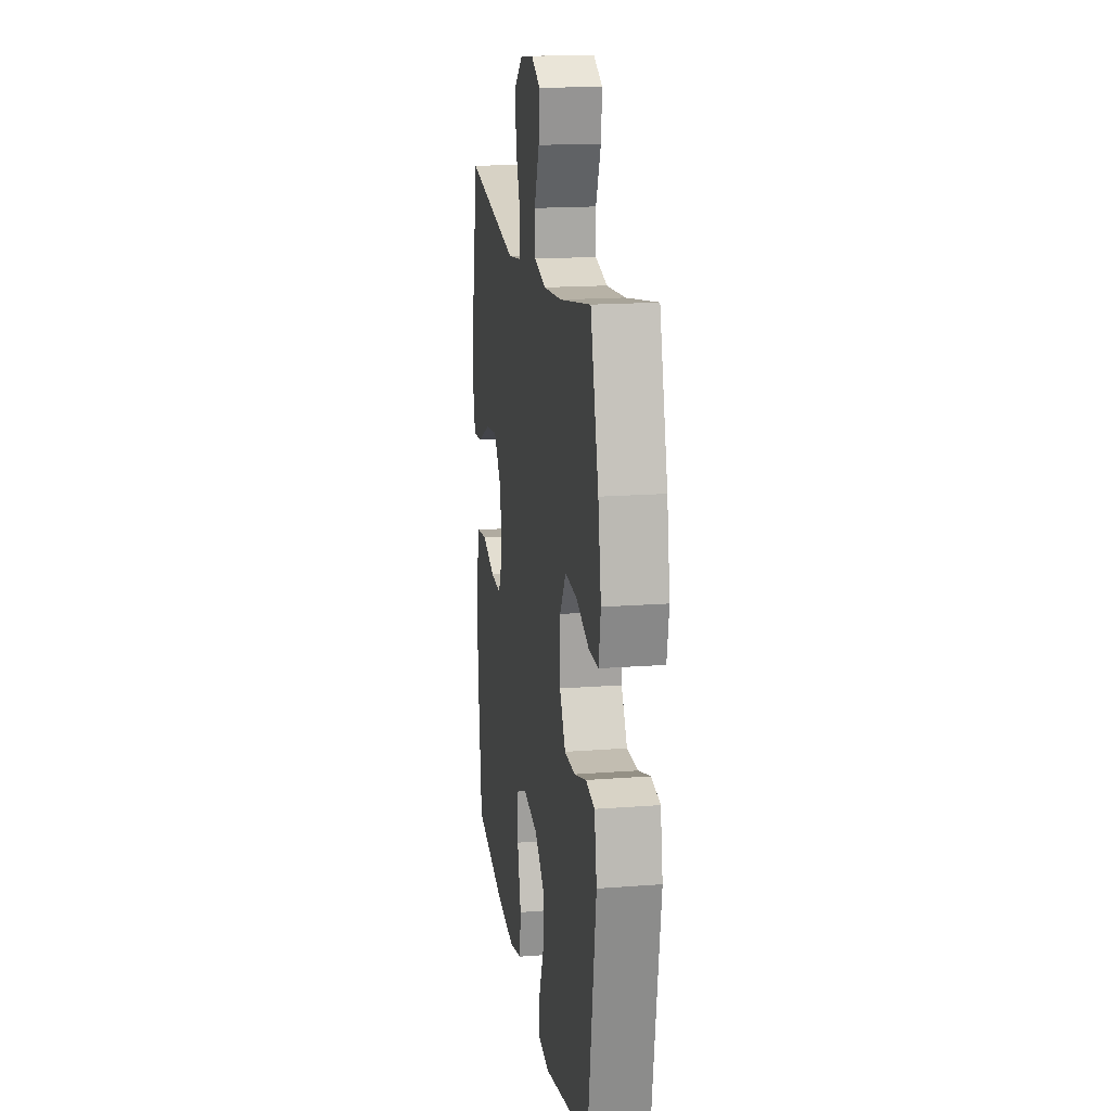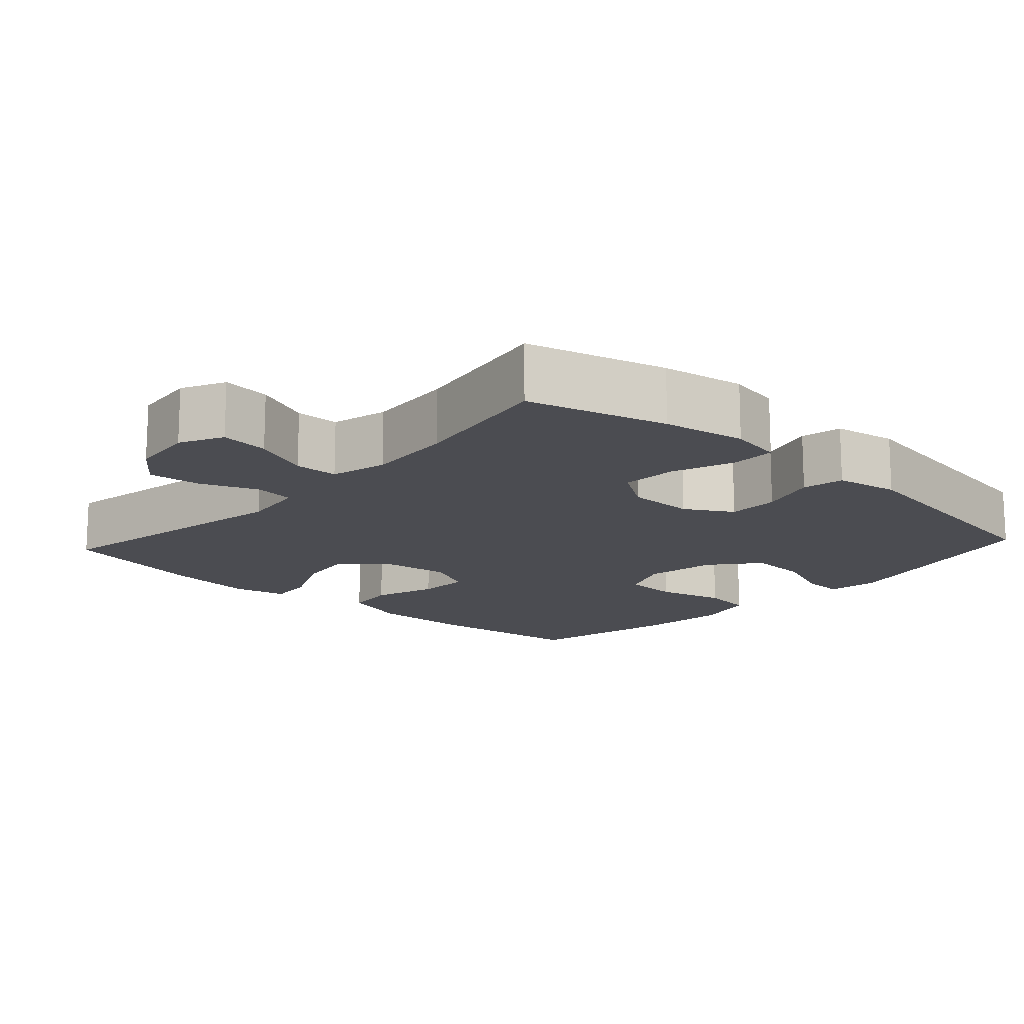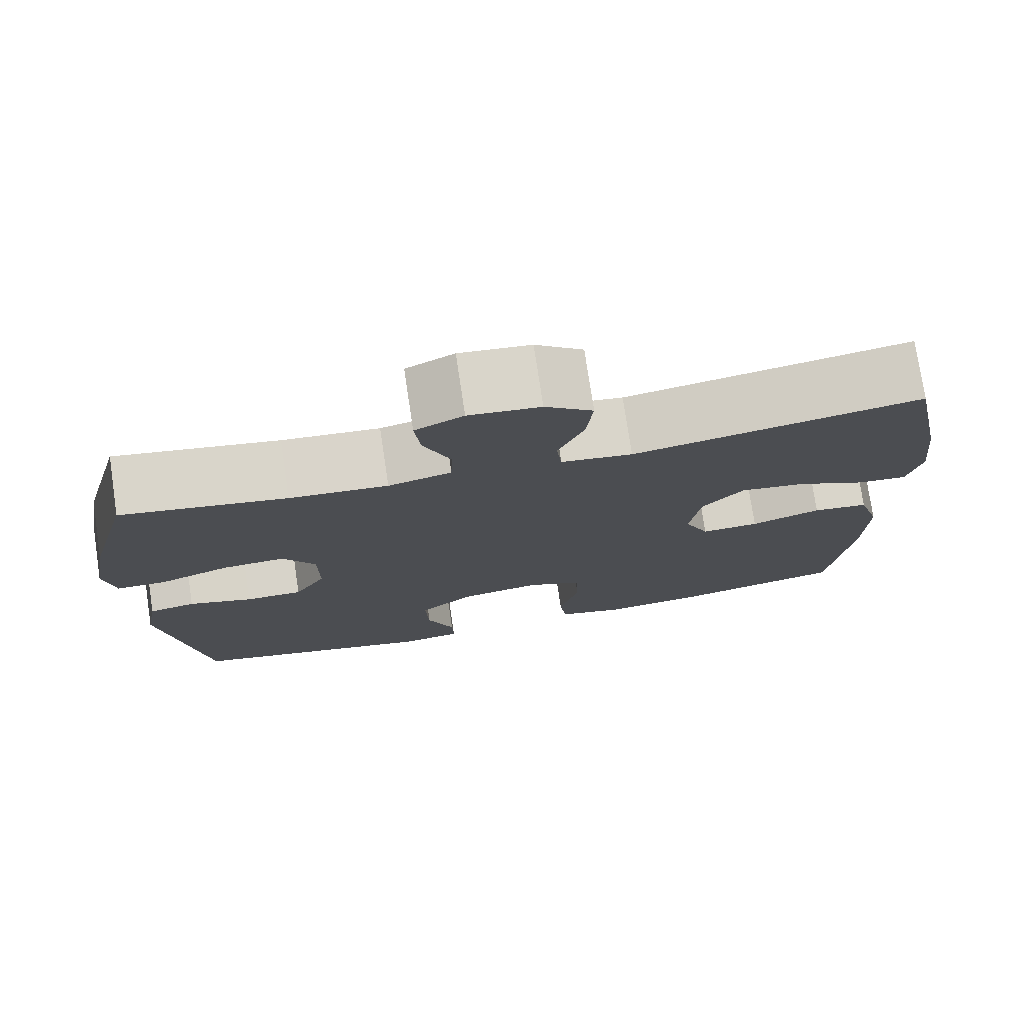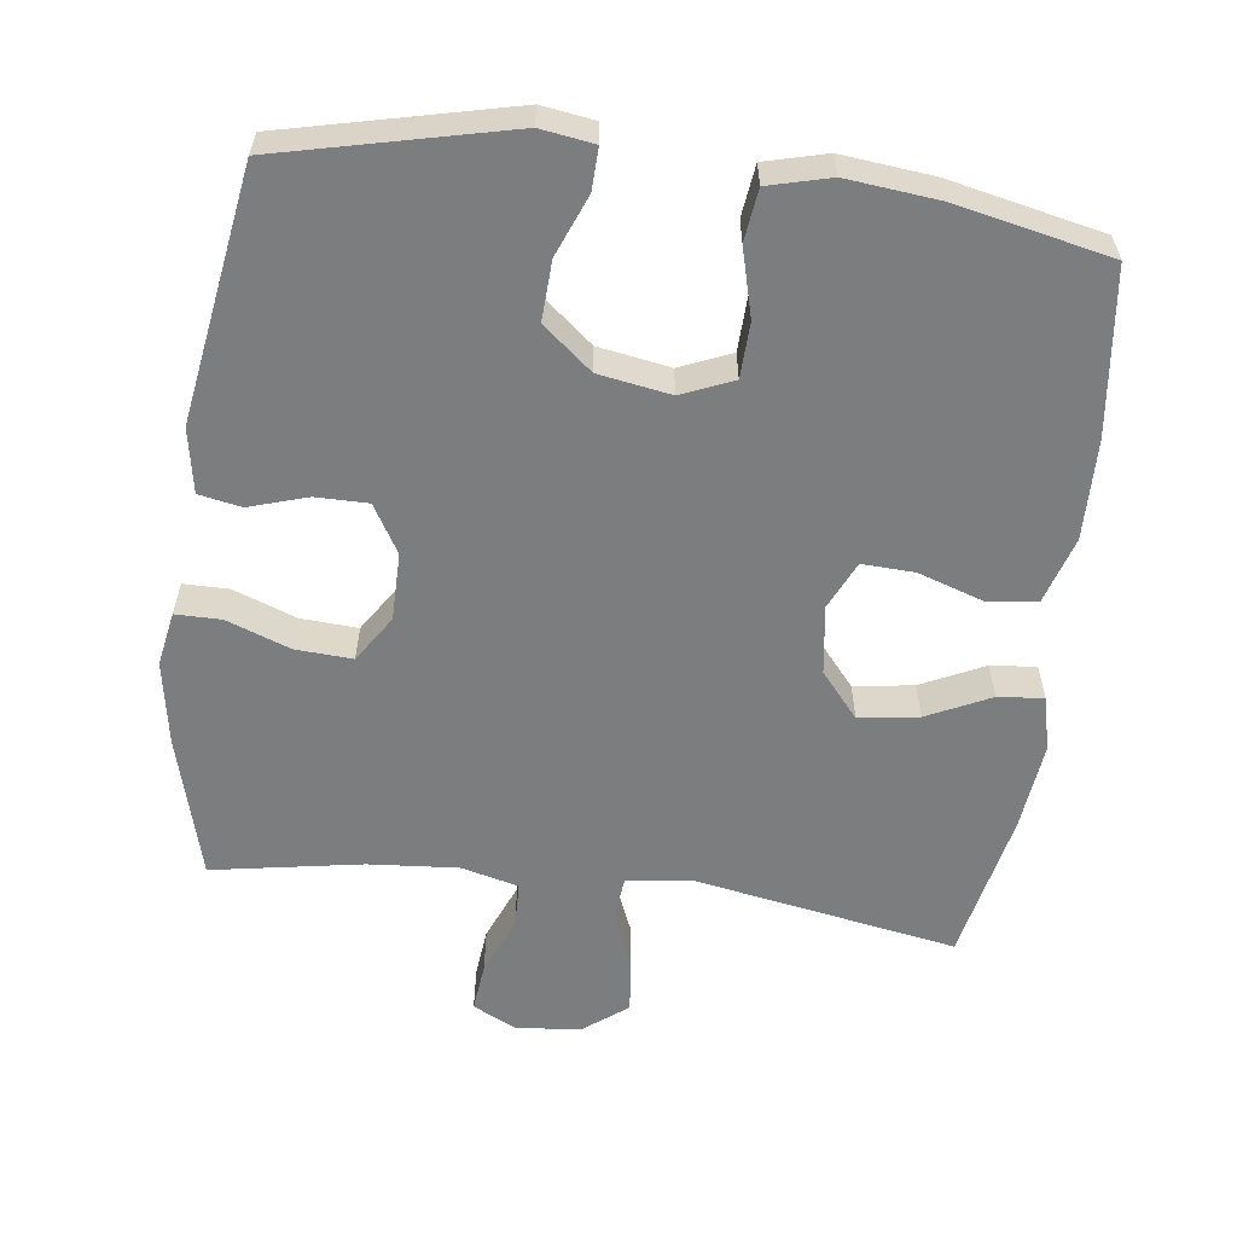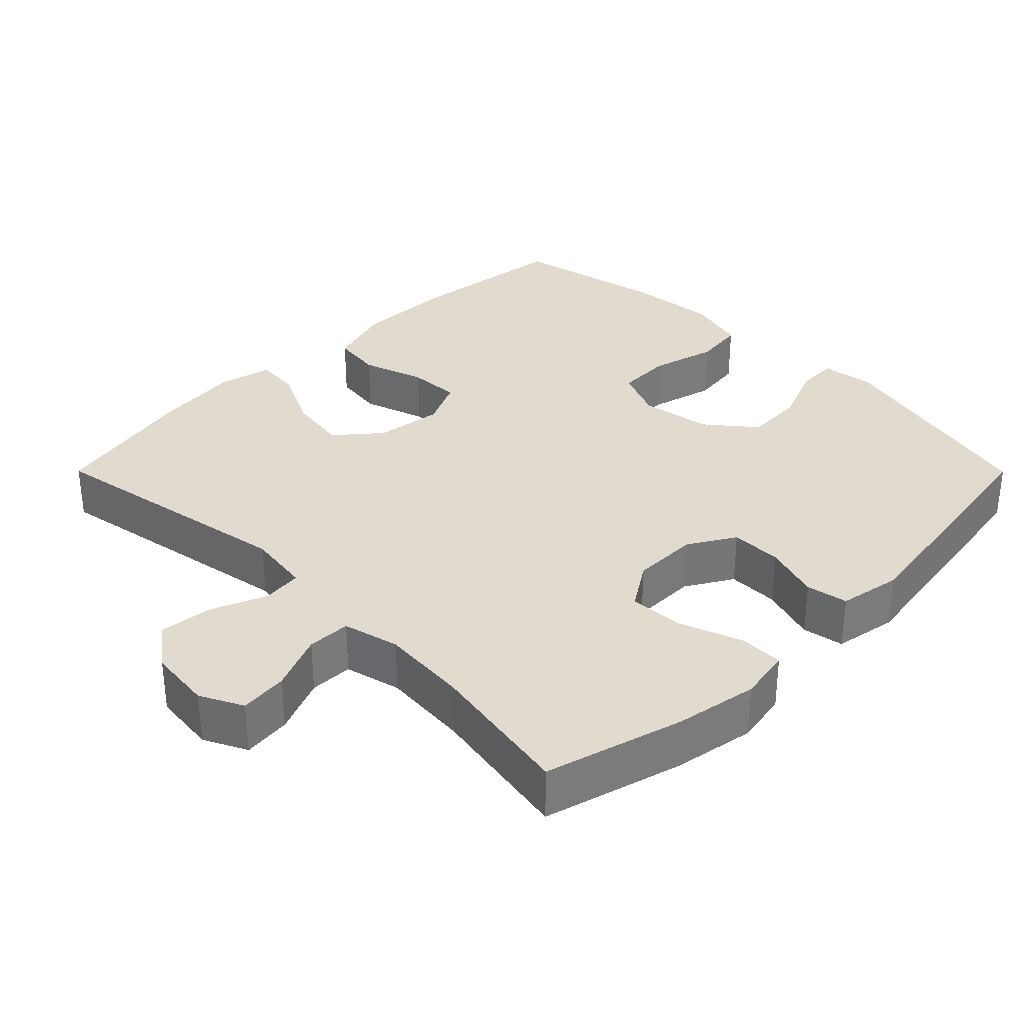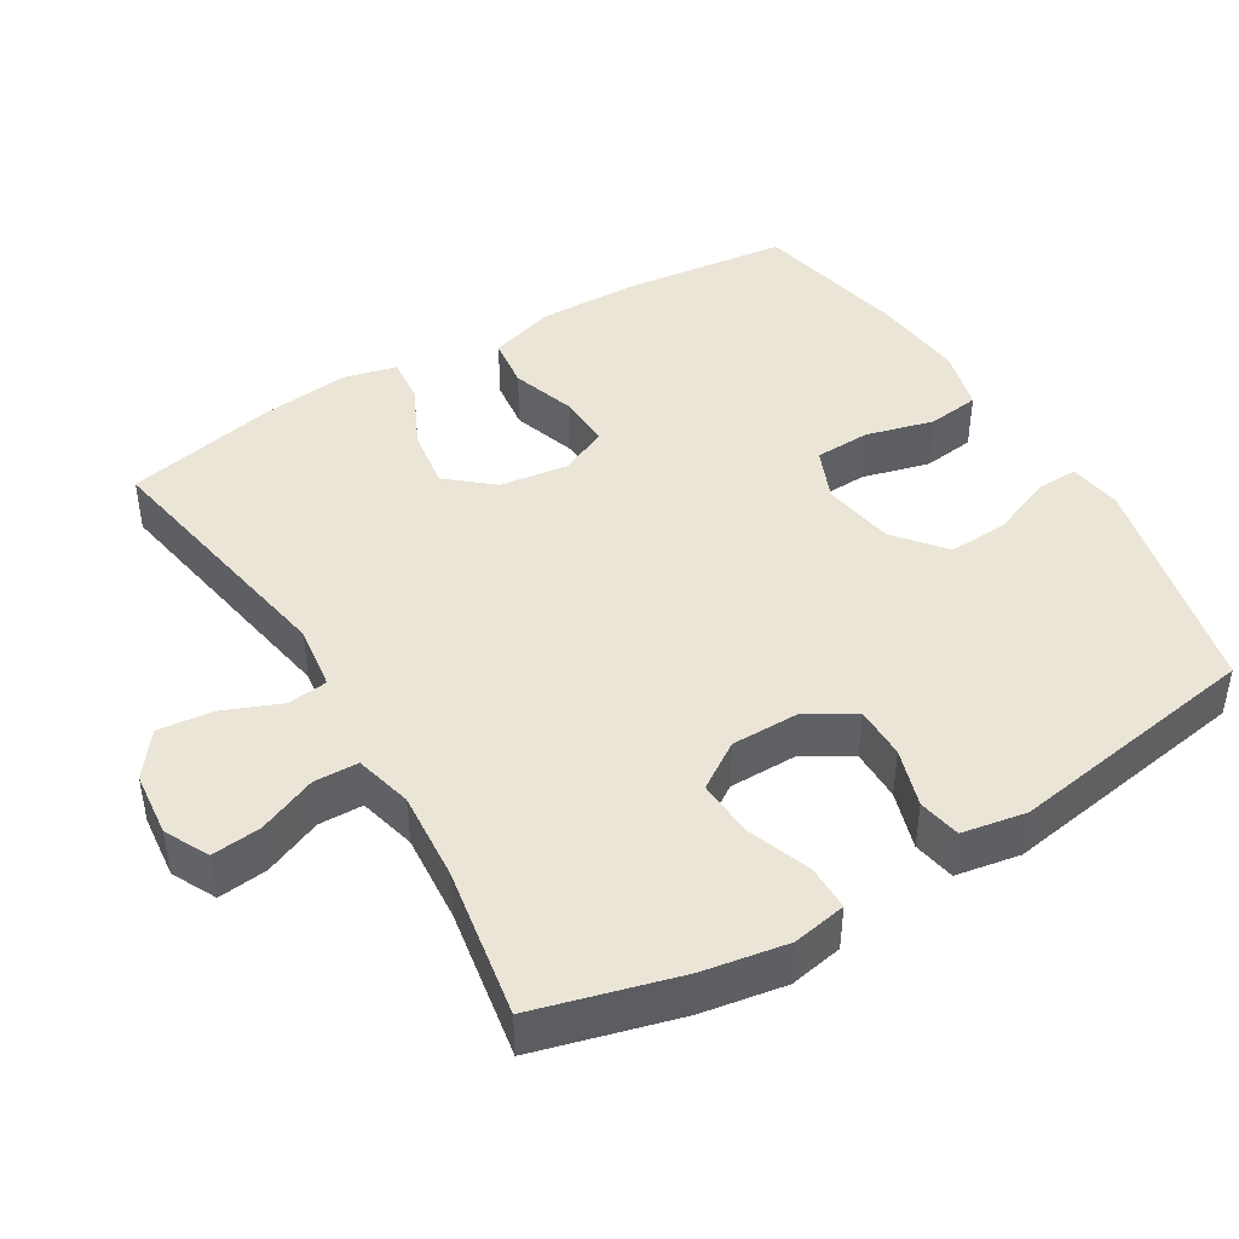
<metadata>
{"format":"obj","ext":"obj","renderer":"f3d","projection":"perspective","resolution":1024,"background":"white","views":[{"elev":17.1,"azim":81.3,"up":"+Z"},{"elev":-15.3,"azim":47.5,"up":"+Y"},{"elev":76.2,"azim":171.5,"up":"+Z"},{"elev":-59.0,"azim":172.7,"up":"+Y"},{"elev":33.4,"azim":45.1,"up":"+Y"},{"elev":44.4,"azim":58.9,"up":"+Y"}]}
</metadata>
<code>
o path510
v -0.5501 0.0375 0.2813
v -0.5638 0.0375 0.1592
v -0.546 0.0375 0.08405
v -0.4829 0.0375 0.0901
v -0.3952 0.0375 0.1319
v -0.3125 0.0375 0.144
v -0.2601 0.0375 0.08215
v -0.2469 0.0375 -0.01289
v -0.2777 0.0375 -0.07917
v -0.3507 0.0375 -0.07583
v -0.4391 0.0375 -0.04635
v -0.5096 0.0375 -0.05527
v -0.5378 0.0375 -0.1469
v -0.5347 0.0375 -0.2845
v -0.5072 0.0375 -0.5131
v -0.2947 0.0375 -0.5584
v -0.1666 0.0375 -0.5718
v -0.08105 0.0375 -0.5498
v -0.07183 0.0375 -0.4781
v -0.09655 0.0375 -0.3845
v -0.09373 0.0375 -0.3074
v -0.02226 0.0375 -0.2774
v 0.07771 0.0375 -0.2943
v 0.1457 0.0375 -0.35
v 0.1416 0.0375 -0.4329
v 0.1074 0.0375 -0.5177
v 0.1055 0.0375 -0.5756
v 0.1794 0.0375 -0.5867
v 0.4947 0.0375 -0.5131
v 0.5503 0.0375 -0.1621
v 0.5343 0.0375 -0.07305
v 0.4754 0.0375 -0.06198
v 0.3949 0.0375 -0.08705
v 0.3225 0.0375 -0.08715
v 0.2833 0.0375 -0.02108
v 0.2836 0.0375 0.07295
v 0.3253 0.0375 0.1369
v 0.4042 0.0375 0.1323
v 0.4922 0.0375 0.09998
v 0.5551 0.0375 0.1002
v 0.5688 0.0375 0.1748
v 0.5485 0.0375 0.2918
v 0.4947 0.0375 0.4886
v 0.287 0.0375 0.4525
v 0.1632 0.0375 0.4426
v 0.08358 0.0375 0.4625
v 0.08187 0.0375 0.524
v 0.1155 0.0375 0.6047
v 0.1227 0.0375 0.673
v 0.06185 0.0375 0.7034
v -0.02816 0.0375 0.6938
v -0.08837 0.0375 0.6476
v -0.08032 0.0375 0.5725
v -0.04755 0.0375 0.4927
v -0.05413 0.0375 0.4366
v -0.1439 0.0375 0.4242
v -0.5072 0.0375 0.4886
v -0.5501 -0.0375 0.2813
v -0.5638 -0.0375 0.1592
v -0.546 -0.0375 0.08405
v -0.4829 -0.0375 0.0901
v -0.3952 -0.0375 0.1319
v -0.3125 -0.0375 0.144
v -0.2601 -0.0375 0.08215
v -0.2469 -0.0375 -0.01289
v -0.2777 -0.0375 -0.07917
v -0.3507 -0.0375 -0.07583
v -0.4391 -0.0375 -0.04635
v -0.5096 -0.0375 -0.05527
v -0.5378 -0.0375 -0.1469
v -0.5347 -0.0375 -0.2845
v -0.5072 -0.0375 -0.5131
v -0.2947 -0.0375 -0.5584
v -0.1666 -0.0375 -0.5718
v -0.08105 -0.0375 -0.5498
v -0.07183 -0.0375 -0.4781
v -0.09655 -0.0375 -0.3845
v -0.09373 -0.0375 -0.3074
v -0.02226 -0.0375 -0.2774
v 0.07771 -0.0375 -0.2943
v 0.1457 -0.0375 -0.35
v 0.1416 -0.0375 -0.4329
v 0.1074 -0.0375 -0.5177
v 0.1055 -0.0375 -0.5756
v 0.1794 -0.0375 -0.5867
v 0.4947 -0.0375 -0.5131
v 0.5503 -0.0375 -0.1621
v 0.5343 -0.0375 -0.07305
v 0.4754 -0.0375 -0.06198
v 0.3949 -0.0375 -0.08705
v 0.3225 -0.0375 -0.08715
v 0.2833 -0.0375 -0.02108
v 0.2836 -0.0375 0.07295
v 0.3253 -0.0375 0.1369
v 0.4042 -0.0375 0.1323
v 0.4922 -0.0375 0.09998
v 0.5551 -0.0375 0.1002
v 0.5688 -0.0375 0.1748
v 0.5485 -0.0375 0.2918
v 0.4947 -0.0375 0.4886
v 0.287 -0.0375 0.4525
v 0.1632 -0.0375 0.4426
v 0.08358 -0.0375 0.4625
v 0.08187 -0.0375 0.524
v 0.1155 -0.0375 0.6047
v 0.1227 -0.0375 0.673
v 0.06185 -0.0375 0.7034
v -0.02816 -0.0375 0.6938
v -0.08837 -0.0375 0.6476
v -0.08032 -0.0375 0.5725
v -0.04755 -0.0375 0.4927
v -0.05413 -0.0375 0.4366
v -0.1439 -0.0375 0.4242
v -0.5072 -0.0375 0.4886
v 0.1227 0.0375 0.673
v 0.1227 0.0375 0.673
v 0.06185 0.0375 0.7034
v -0.02816 0.0375 0.6938
v -0.08837 0.0375 0.6476
v 0.1155 0.0375 0.6047
v -0.08032 0.0375 0.5725
v 0.08187 0.0375 0.524
v -0.04755 0.0375 0.4927
v 0.08358 0.0375 0.4625
v 0.08358 0.0375 0.4625
v -0.05413 0.0375 0.4366
v -0.05413 0.0375 0.4366
v 0.4947 0.0375 0.4886
v 0.4947 0.0375 0.4886
v 0.287 0.0375 0.4525
v 0.1632 0.0375 0.4426
v -0.1439 0.0375 0.4242
v -0.5072 0.0375 0.4886
v -0.5072 0.0375 0.4886
v 0.5485 0.0375 0.2918
v -0.5501 0.0375 0.2813
v 0.5688 0.0375 0.1748
v -0.5638 0.0375 0.1592
v 0.5551 0.0375 0.1002
v 0.5551 0.0375 0.1002
v 0.3253 0.0375 0.1369
v 0.4042 0.0375 0.1323
v -0.3952 0.0375 0.1319
v -0.3125 0.0375 0.144
v -0.546 0.0375 0.08405
v -0.546 0.0375 0.08405
v -0.2601 0.0375 0.08215
v 0.2836 0.0375 0.07295
v 0.4922 0.0375 0.09998
v -0.4829 0.0375 0.0901
v -0.2469 0.0375 -0.01289
v 0.2833 0.0375 -0.02108
v -0.2777 0.0375 -0.07917
v -0.2777 0.0375 -0.07917
v 0.3225 0.0375 -0.08715
v -0.3507 0.0375 -0.07583
v -0.4391 0.0375 -0.04635
v -0.5096 0.0375 -0.05527
v -0.5096 0.0375 -0.05527
v -0.5378 0.0375 -0.1469
v 0.5343 0.0375 -0.07305
v 0.5343 0.0375 -0.07305
v 0.4754 0.0375 -0.06198
v 0.3949 0.0375 -0.08705
v 0.5503 0.0375 -0.1621
v -0.5347 0.0375 -0.2845
v -0.02226 0.0375 -0.2774
v 0.07771 0.0375 -0.2943
v -0.09373 0.0375 -0.3074
v -0.09373 0.0375 -0.3074
v 0.1457 0.0375 -0.35
v -0.09655 0.0375 -0.3845
v 0.1416 0.0375 -0.4329
v -0.07183 0.0375 -0.4781
v 0.4947 0.0375 -0.5131
v 0.4947 0.0375 -0.5131
v 0.1074 0.0375 -0.5177
v -0.08105 0.0375 -0.5498
v -0.08105 0.0375 -0.5498
v -0.5072 0.0375 -0.5131
v -0.5072 0.0375 -0.5131
v 0.1055 0.0375 -0.5756
v 0.1055 0.0375 -0.5756
v -0.2947 0.0375 -0.5584
v -0.1666 0.0375 -0.5718
v 0.1794 0.0375 -0.5867
v 0.1227 -0.0375 0.673
v 0.1227 -0.0375 0.673
v 0.06185 -0.0375 0.7034
v -0.02816 -0.0375 0.6938
v -0.08837 -0.0375 0.6476
v 0.1155 -0.0375 0.6047
v -0.08032 -0.0375 0.5725
v 0.08187 -0.0375 0.524
v -0.04755 -0.0375 0.4927
v 0.08358 -0.0375 0.4625
v 0.08358 -0.0375 0.4625
v -0.05413 -0.0375 0.4366
v -0.05413 -0.0375 0.4366
v 0.4947 -0.0375 0.4886
v 0.4947 -0.0375 0.4886
v 0.287 -0.0375 0.4525
v 0.1632 -0.0375 0.4426
v -0.1439 -0.0375 0.4242
v -0.5072 -0.0375 0.4886
v -0.5072 -0.0375 0.4886
v 0.5485 -0.0375 0.2918
v -0.5501 -0.0375 0.2813
v 0.5688 -0.0375 0.1748
v -0.5638 -0.0375 0.1592
v 0.5551 -0.0375 0.1002
v 0.5551 -0.0375 0.1002
v 0.3253 -0.0375 0.1369
v 0.4042 -0.0375 0.1323
v -0.3952 -0.0375 0.1319
v -0.3125 -0.0375 0.144
v -0.546 -0.0375 0.08405
v -0.546 -0.0375 0.08405
v -0.2601 -0.0375 0.08215
v 0.2836 -0.0375 0.07295
v 0.4922 -0.0375 0.09998
v -0.4829 -0.0375 0.0901
v -0.2469 -0.0375 -0.01289
v 0.2833 -0.0375 -0.02108
v -0.2777 -0.0375 -0.07917
v -0.2777 -0.0375 -0.07917
v 0.3225 -0.0375 -0.08715
v -0.3507 -0.0375 -0.07583
v -0.4391 -0.0375 -0.04635
v -0.5096 -0.0375 -0.05527
v -0.5096 -0.0375 -0.05527
v -0.5378 -0.0375 -0.1469
v 0.5343 -0.0375 -0.07305
v 0.5343 -0.0375 -0.07305
v 0.4754 -0.0375 -0.06198
v 0.3949 -0.0375 -0.08705
v 0.5503 -0.0375 -0.1621
v -0.5347 -0.0375 -0.2845
v -0.02226 -0.0375 -0.2774
v 0.07771 -0.0375 -0.2943
v -0.09373 -0.0375 -0.3074
v -0.09373 -0.0375 -0.3074
v 0.1457 -0.0375 -0.35
v -0.09655 -0.0375 -0.3845
v 0.1416 -0.0375 -0.4329
v -0.07183 -0.0375 -0.4781
v 0.4947 -0.0375 -0.5131
v 0.4947 -0.0375 -0.5131
v 0.1074 -0.0375 -0.5177
v -0.08105 -0.0375 -0.5498
v -0.08105 -0.0375 -0.5498
v -0.5072 -0.0375 -0.5131
v -0.5072 -0.0375 -0.5131
v 0.1055 -0.0375 -0.5756
v 0.1055 -0.0375 -0.5756
v -0.2947 -0.0375 -0.5584
v -0.1666 -0.0375 -0.5718
v 0.1794 -0.0375 -0.5867
f 247 245 258
f 225 228 238
f 190 193 192
f 205 216 204
f 223 225 239
f 232 228 229
f 220 219 223
f 221 209 214
f 224 223 239
f 241 256 244
f 256 238 252
f 203 213 202
f 210 215 208
f 224 239 240
f 256 241 238
f 202 213 214
f 204 216 219
f 215 216 208
f 232 229 230
f 198 219 220
f 187 189 192
f 193 190 191
f 196 198 220
f 213 203 220
f 236 237 235
f 239 225 241
f 222 210 217
f 200 202 207
f 247 236 243
f 202 214 207
f 233 235 237
f 190 192 189
f 207 214 209
f 245 249 258
f 220 223 224
f 211 209 221
f 243 227 240
f 215 210 222
f 192 193 194
f 227 243 236
f 238 228 232
f 203 196 220
f 208 216 205
f 246 257 250
f 194 195 196
f 244 257 246
f 238 241 225
f 244 256 257
f 195 194 193
f 204 219 198
f 247 243 245
f 224 240 227
f 258 249 254
f 237 236 247
f 198 196 195
f 116 50 107 188
f 50 51 108 107
f 51 52 109 108
f 48 49 106 105
f 52 53 110 109
f 47 48 105 104
f 53 54 111 110
f 125 47 104 197
f 54 127 199 111
f 129 44 101 201
f 45 46 103 102
f 44 45 102 101
f 56 134 206 113
f 55 56 113 112
f 42 43 100 99
f 57 1 58 114
f 41 42 99 98
f 1 2 59 58
f 140 41 98 212
f 37 38 95 94
f 5 6 63 62
f 2 146 218 59
f 6 7 64 63
f 36 37 94 93
f 39 40 97 96
f 38 39 96 95
f 4 5 62 61
f 3 4 61 60
f 7 8 65 64
f 35 36 93 92
f 8 154 226 65
f 34 35 92 91
f 10 11 68 67
f 11 159 231 68
f 12 13 70 69
f 162 32 89 234
f 32 33 90 89
f 30 31 88 87
f 9 10 67 66
f 33 34 91 90
f 13 14 71 70
f 22 23 80 79
f 170 22 79 242
f 23 24 81 80
f 20 21 78 77
f 24 25 82 81
f 19 20 77 76
f 176 30 87 248
f 25 26 83 82
f 179 19 76 251
f 14 181 253 71
f 26 183 255 83
f 15 16 73 72
f 17 18 75 74
f 16 17 74 73
f 28 29 86 85
f 27 28 85 84
f 175 186 173
f 153 166 156
f 118 120 121
f 133 132 144
f 151 167 153
f 160 157 156
f 148 151 147
f 149 142 137
f 152 167 151
f 169 172 184
f 184 180 166
f 131 130 141
f 138 136 143
f 152 168 167
f 184 166 169
f 130 142 141
f 132 147 144
f 143 136 144
f 160 158 157
f 126 148 147
f 115 120 117
f 121 119 118
f 124 148 126
f 141 148 131
f 164 163 165
f 167 169 153
f 150 145 138
f 128 135 130
f 175 171 164
f 130 135 142
f 161 165 163
f 118 117 120
f 135 137 142
f 173 186 177
f 148 152 151
f 139 149 137
f 171 168 155
f 143 150 138
f 120 122 121
f 155 164 171
f 166 160 156
f 131 148 124
f 136 133 144
f 174 178 185
f 122 124 123
f 172 174 185
f 166 153 169
f 172 185 184
f 123 121 122
f 132 126 147
f 175 173 171
f 152 155 168
f 186 182 177
f 165 175 164
f 126 123 124

</code>
